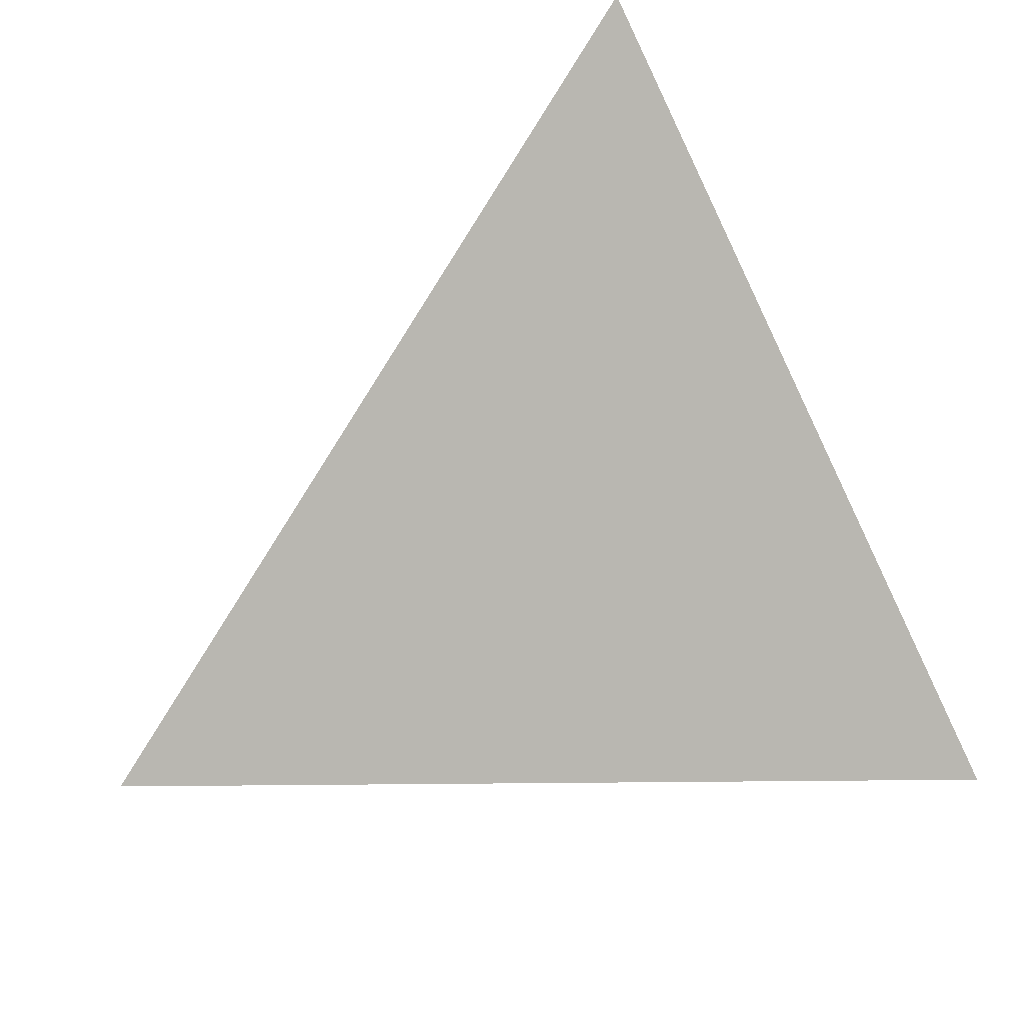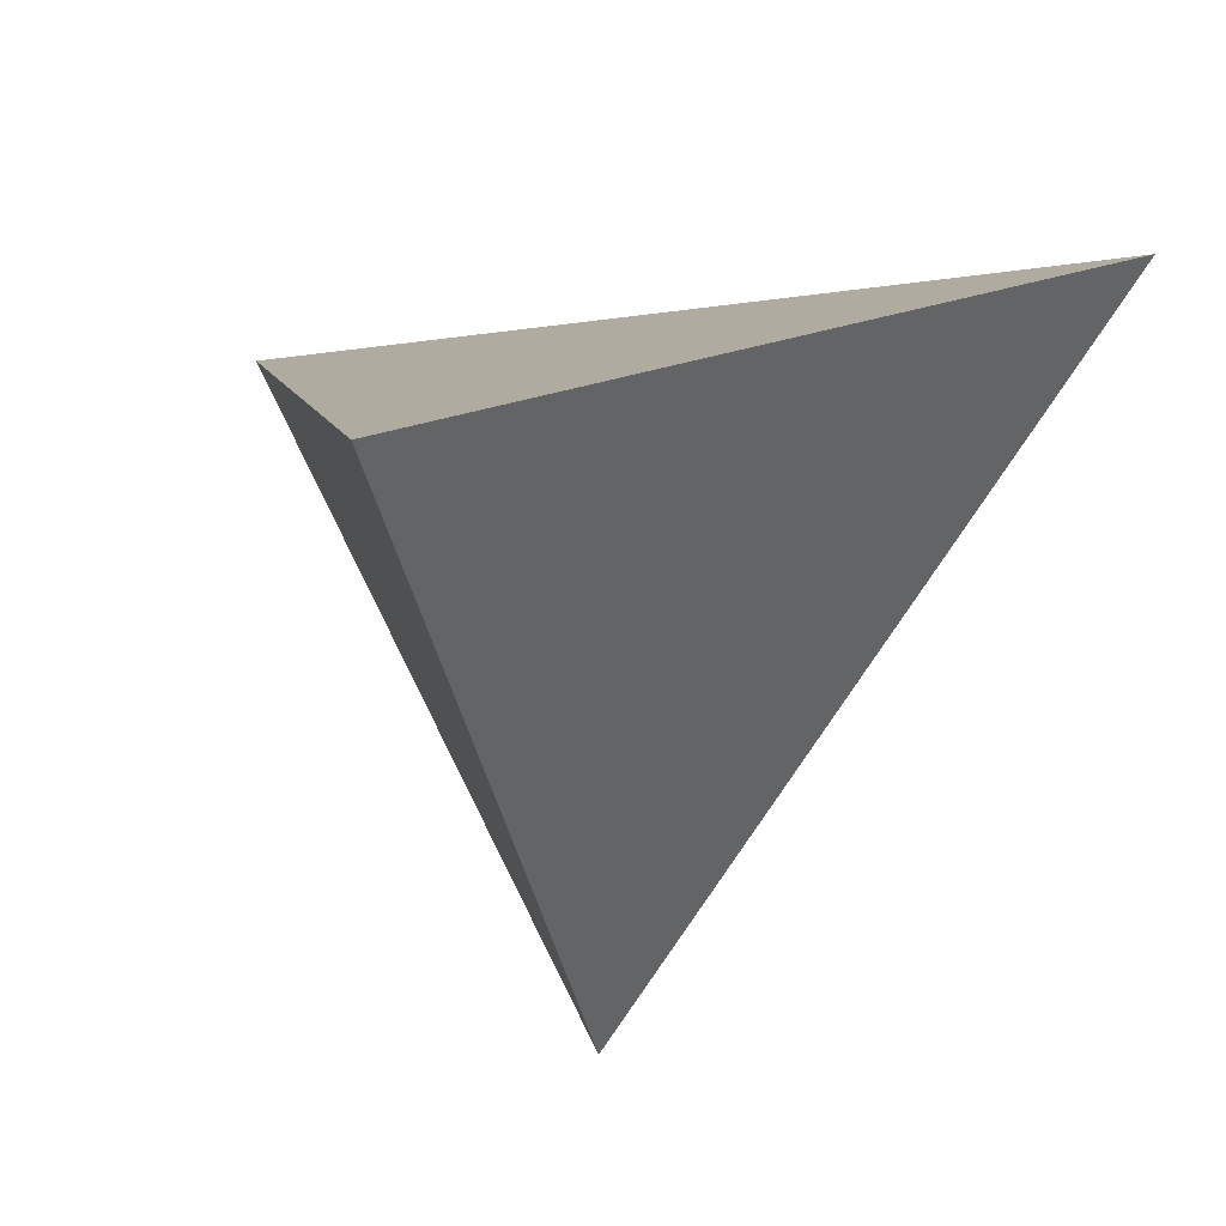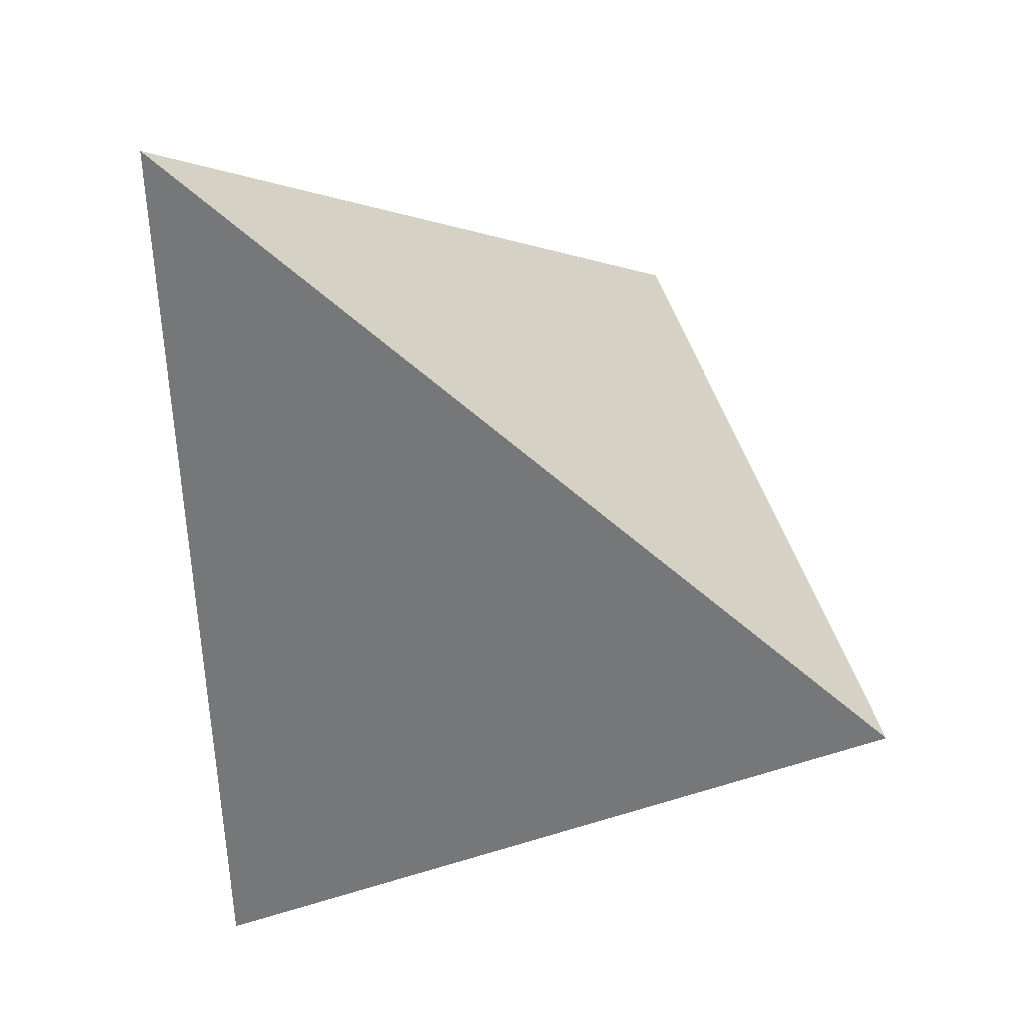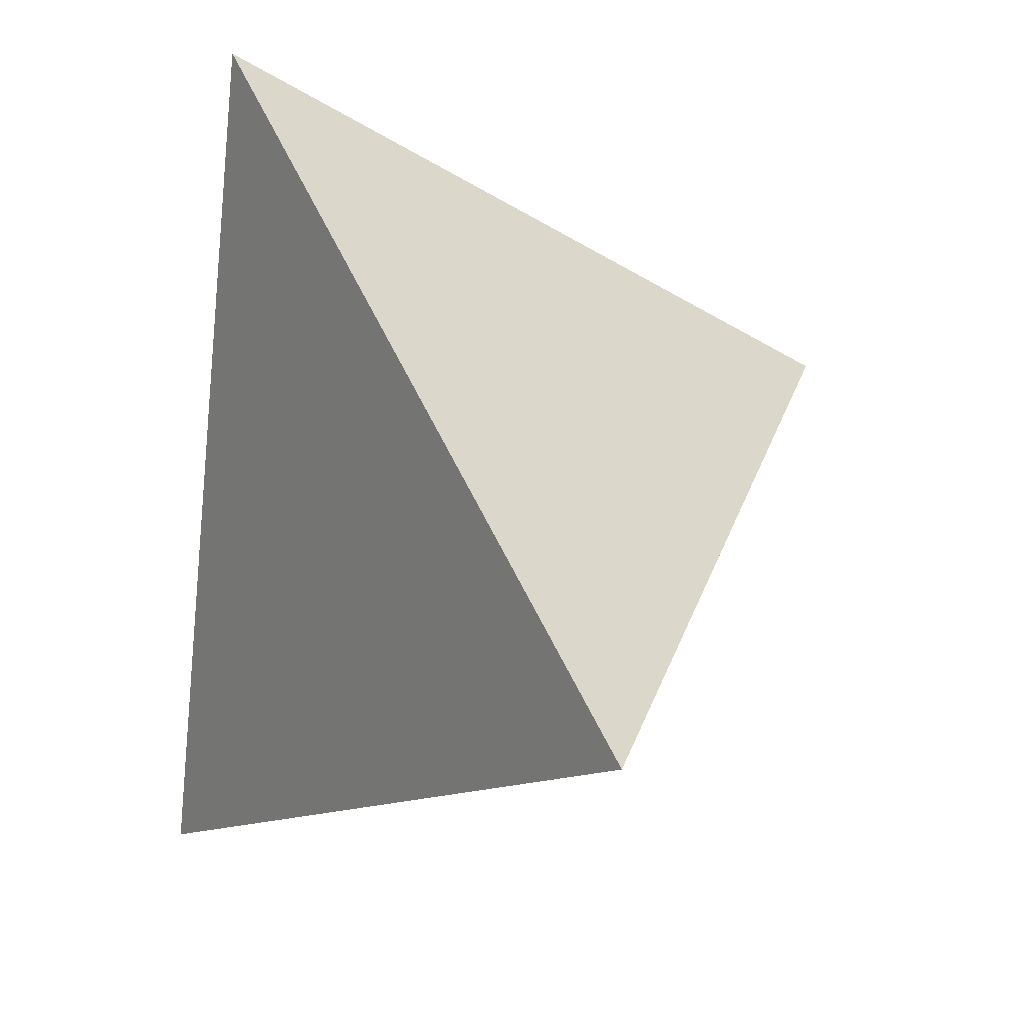
<metadata>
{"format":"obj","ext":"obj","renderer":"f3d","projection":"perspective","resolution":1024,"background":"white","views":[{"elev":-21.7,"azim":-124.5,"up":"+Z"},{"elev":-64.6,"azim":-110.1,"up":"+Y"},{"elev":45.4,"azim":-86.2,"up":"+Y"},{"elev":39.4,"azim":-59.3,"up":"+Y"}]}
</metadata>
<code>
v -0.1583 0.02209 -0.04537
v -0.1424 0.007297 -0.08275
v -0.1739 -0.02635 -0.04441
v -0.06473 -0.06352 -0.2647
v -0.09777 -0.0336 -0.1875
v -0.05989 0.008784 -0.2325
v -0.1866 0.008537 -0.001418
v -0.1596 0.05951 -0.02177
v -0.1356 0.05462 -0.06831
v -0.002926 -0.03209 -0.2767
v -0.07516 -0.1318 -0.01012
v -0.1149 -0.1907 -0.07478
v -0.04177 -0.1451 -0.02516
v -0.08884 -0.02655 0.106
v -0.0859 -0.05142 0.07859
v -0.05073 -0.04019 0.09067
v -0.1341 0.2413 0.1026
v -0.1958 0.2193 0.1786
v -0.07924 0.1975 0.1408
v -0.04779 0.1814 -0.1567
v -0.06826 0.2003 -0.1086
v -0.01169 0.2738 -0.1701
v -0.01629 -0.1159 -0.2553
v -0.03962 -0.1088 0.01493
v -0.06272 -0.01018 0.1239
v -0.05848 0.2306 0.07228
v 9.111e-05 0.2122 -0.2266
v 0.1293 -0.1964 -0.09711
v 0.1355 -0.1253 -0.1197
v 0.1784 -0.1699 -0.06492
v 0.02545 -0.06672 0.06078
v 0.03698 -0.08186 0.04398
v 0.05198 -0.06404 0.06351
v 0.06123 0.06751 0.2085
v 0.04516 0.007865 0.1429
v 0.1138 0.05352 0.1927
v 0.1153 0.2053 0.003915
v 0.1056 0.1778 0.0561
v 0.1644 0.1777 0.0187
v 0.1528 0.06424 -0.1794
v 0.1891 0.1311 -0.1741
v 0.1937 0.05105 -0.1386
v 0.3257 0.009252 -0.007515
v 0.3459 0.07562 0.07377
v 0.4225 -0.02561 0.1028
v 0.2486 0.03358 -0.08409
v 0.3482 0.1191 -0.0312
v 0.2528 0.1262 -0.1169
v 0.2353 0.1379 0.04014
v 0.2418 0.1863 -0.04486
v 0.2503 0.2509 -0.1583
v 0.1614 0.2209 -0.05156
v 0.28 0.01056 0.1439
v 0.2292 0.0928 0.1194
v 0.1556 0.1434 0.08171
v 0.1834 0.03534 0.172
v 0.1458 0.1051 0.1519
v 0.09515 0.1475 0.1133
v 0.08374 0.1143 0.1761
v 0.1813 -0.05072 0.07713
v 0.1257 -0.02707 0.1037
v 0.08134 -0.007963 0.1251
v 0.09573 -0.05957 0.06808
v 0.06336 -0.04223 0.08748
v 0.03578 -0.02726 0.1042
v 0.02969 -0.05037 0.07877
v 0.3252 -0.09036 0.03132
v 0.1443 -0.08532 0.03926
v 0.07407 -0.0831 0.04231
v 0.2414 -0.1357 -0.0236
v 0.112 -0.1156 0.006188
v 0.05441 -0.1045 0.01886
v 0.08367 -0.1422 -0.02296
v 0.245 -0.04781 -0.05511
v 0.1837 -0.09121 -0.09131
v 0.1888 -0.01774 -0.1158
v 0.1415 -0.05841 -0.1409
v 0.1472 0.004667 -0.1607
v 0.1291 0.1189 -0.2215
v 0.08783 0.2147 -0.2951
v 0.1693 0.2361 -0.2327
v 0.1028 0.3932 -0.3021
v 0.1415 0.2794 -0.1366
v 0.05196 0.3026 -0.1183
v 0.09079 0.2429 -0.04335
v 0.06485 0.2128 0.02355
v 0.007328 0.2212 0.04615
v 0.05212 0.1836 0.08044
v -0.009079 0.1901 0.1085
v 0.03831 0.1514 0.1431
v -0.02689 0.1557 0.1773
v 0.02326 0.1158 0.212
v 0.009335 0.03497 0.1731
v -0.03077 0.009833 0.1457
v 0.006905 -0.01133 0.122
v -0.02449 -0.02706 0.1049
v 0.005499 -0.04006 0.09035
v -0.02029 -0.05095 0.07856
v 0.004644 -0.0596 0.0688
v 0.008413 -0.07773 0.04878
v -0.01271 -0.09139 0.03389
v 0.01765 -0.09737 0.02704
v -0.007527 -0.1176 0.004935
v 0.03249 -0.1285 -0.007369
v 0.001534 -0.1623 -0.04448
v 0.05988 -0.1853 -0.0703
v 0.08698 -0.1732 -0.143
v 0.03888 -0.1466 -0.1952
v 0.09504 -0.09831 -0.1655
v 0.04929 -0.06752 -0.2174
v 0.1028 -0.0281 -0.1865
v 0.05917 0.00631 -0.2379
v 0.1102 0.03785 -0.206
v 0.02585 0.2554 -0.0228
v -0.03756 0.319 -0.09729
v -0.05052 0.2698 0.001777
v -0.09344 0.2244 -0.04896
v -0.1254 0.2561 0.02738
v -0.04542 0.09679 0.2417
v -0.1212 0.162 0.2269
v -0.09728 0.04783 0.1881
v -0.3166 0.1748 0.33
v -0.1341 0.0131 0.1502
v -0.01663 -0.07088 0.05654
v -0.04733 -0.06234 0.06622
v -0.04363 -0.08518 0.041
v -0.08266 -0.0772 0.05013
v -0.07907 -0.1039 0.0206
v 0.02516 -0.2527 -0.1654
v -0.06066 -0.2305 -0.1192
v -0.04942 -0.2227 -0.242
v -0.1495 -0.2278 -0.2033
v -0.09901 -0.1299 -0.2398
v 0.07071 0.09103 -0.2612
v -0.003022 0.05556 -0.3098
v -0.001476 0.1399 -0.2647
v -0.05552 0.07269 -0.2042
v -0.05151 0.1298 -0.1792
v -0.08112 0.1331 -0.1232
v -0.1101 0.09131 -0.09405
v -0.1033 0.1462 -0.07544
v -0.1334 0.09979 -0.04682
v -0.1302 0.1627 -0.01696
v -0.1614 0.1105 0.01038
v -0.1639 0.1842 0.05677
v -0.2055 0.1283 0.101
v -0.1941 0.05599 0.03917
v -0.2639 0.0494 0.1628
v -0.2369 -0.01532 0.07679
v -0.1506 -0.02602 0.1071
v -0.148 -0.06362 0.06565
v -0.2174 -0.06236 0.01448
v -0.1449 -0.1034 0.02178
v -0.1995 -0.1057 -0.04275
v -0.1413 -0.1455 -0.02476
v -0.08619 0.08298 -0.1424
v -0.09171 0.02775 -0.1637
v -0.1162 0.04258 -0.1106
v -0.1228 -0.01079 -0.1289
v -0.1792 -0.1553 -0.108
v -0.1557 -0.05159 -0.09189
v -0.1319 -0.08458 -0.1541
v 0.1234 0.4082 -0.3404
v 0.4733 -0.004177 0.126
v -0.1552 -0.3724 -0.2749
v -0.2078 -0.194 -0.07765
v 0.1015 -0.222 -0.1112
v 0.3839 0.1013 0.00678
v 0.4644 0.006298 0.1142
v 0.46 -0.012 0.1175
v 0.3815 0.01663 0.1497
v 0.3076 0.1911 -0.09488
v -0.04785 -0.3095 -0.2064
v -0.1829 -0.2784 -0.171
v -0.01289 0.3359 -0.1327
v 0.2456 0.2642 -0.1775
v -0.1373 -0.3223 -0.2791
v 0.04936 0.3689 -0.2275
v 0.1838 0.3371 -0.2599
v -0.09414 -0.2014 -0.2892
v 0.1116 0.402 -0.3224
v 0.1142 0.4033 -0.3263
v 0.1158 0.3869 -0.3386
v 0.003791 0.07303 -0.3123
v 0.04653 0.1928 -0.3223
v 0.06986 0.2582 -0.3278
v 0.08737 0.3072 -0.3319
v -0.07089 -0.1362 -0.2947
v -0.05349 -0.08748 -0.2988
v -0.03559 -0.0373 -0.303
v 0.002588 0.06966 -0.312
v 0.003364 0.07183 -0.3122
v 0.1357 0.3937 -0.324
v 0.1087 0.4004 -0.318
v -0.1136 -0.256 -0.2847
v 0.2406 0.2701 -0.1842
v 0.2629 0.04348 0.1803
v 0.1476 0.06961 0.2101
v -0.07861 0.301 -0.03258
v -0.1922 0.2407 0.1406
v 0.04149 0.09365 0.2375
v -0.1269 0.1318 0.281
v -0.2505 0.2098 0.2293
v -0.2685 0.0117 0.1497
v 0.3777 -0.06022 0.06501
v 0.2826 -0.1159 0.004366
v -0.2438 -0.07185 0.05737
v -0.2342 -0.1046 0.02119
v 0.1874 -0.1717 -0.05638
v 0.1951 -0.1672 -0.05143
v 0.2871 -0.1133 0.007231
v -0.2926 0.09337 0.24
v -0.2887 0.08041 0.2257
v -0.2617 -0.01118 0.1244
v -0.2149 0.1517 0.3037
v 0.3781 -0.05994 0.06531
v -0.08623 0.1226 0.2705
v -0.012 0.1058 0.2513
v -0.1082 0.1276 0.2762
v -0.1383 0.2694 0.05839
v -0.1561 0.2599 0.08542
v -0.2384 0.2162 0.2109
v -0.1232 0.2774 0.0354
v 0.07164 0.08682 0.2297
v 0.1709 0.06432 0.2041
v -0.01019 0.3373 -0.1368
v -0.01646 0.334 -0.1273
v -0.1692 -0.3248 -0.2223
v -0.1592 -0.3587 -0.2598
v -0.1169 -0.35 -0.2505
v 0.2496 0.2594 -0.1721
v 0.2875 0.03792 0.174
v 0.3894 -0.05333 0.07251
v 0.4024 0.01187 0.1443
v 0.3639 0.1248 -0.01981
v 0.3728 0.1142 -0.007913
v 0.4318 0.04477 0.07066
v 0.4558 -0.01443 0.1149
v 0.1163 -0.2133 -0.1017
v -0.01133 -0.2881 -0.1831
v 0.0498 -0.2523 -0.1441
v -0.02935 -0.2987 -0.1946
v -0.1942 -0.2401 -0.1286
v -0.2184 -0.1582 -0.03813
f 1 2 3
f 31 99 100
f 8 7 147
f 80 81 79
f 81 193 179
f 1 3 7
f 21 20 139
f 37 85 86
f 2 1 9
f 68 205 216
f 192 135 184
f 40 41 42
f 38 37 86
f 5 4 133
f 4 5 6
f 89 19 91
f 42 41 48
f 3 2 161
f 240 106 105
f 194 181 27
f 36 56 197
f 14 25 123
f 223 118 220
f 6 5 157
f 168 237 43
f 17 19 26
f 222 18 17
f 9 8 142
f 170 169 164
f 158 159 2
f 7 3 152
f 24 13 103
f 159 5 162
f 189 4 6
f 31 32 33
f 1 7 8
f 221 17 26
f 104 103 105
f 1 8 9
f 190 10 189
f 10 190 191
f 45 53 60
f 197 57 225
f 191 190 6
f 15 14 150
f 14 15 16
f 4 189 188
f 23 188 189
f 35 34 93
f 11 12 13
f 57 58 59
f 79 113 134
f 31 33 66
f 26 19 89
f 12 11 155
f 13 12 130
f 94 119 121
f 11 13 24
f 16 15 125
f 14 16 25
f 90 89 91
f 17 18 19
f 60 61 63
f 19 18 120
f 39 38 55
f 36 35 62
f 209 239 28
f 20 21 22
f 41 40 79
f 187 80 186
f 22 21 115
f 20 22 27
f 37 39 52
f 23 10 110
f 133 4 188
f 11 128 155
f 108 129 131
f 188 23 180
f 185 136 186
f 11 24 128
f 25 16 96
f 30 29 75
f 20 27 138
f 28 29 30
f 33 32 69
f 226 175 114
f 29 28 107
f 111 112 113
f 202 120 215
f 32 31 100
f 34 35 36
f 2 159 161
f 224 34 36
f 37 38 39
f 40 42 78
f 165 229 132
f 133 132 162
f 123 122 212
f 237 44 169
f 44 237 168
f 118 143 145
f 170 45 238
f 234 164 169
f 233 67 43
f 196 81 179
f 95 94 96
f 238 45 233
f 46 47 43
f 122 148 212
f 47 46 48
f 46 43 74
f 42 48 46
f 42 46 76
f 30 70 206
f 152 3 154
f 49 44 168
f 84 82 194
f 168 47 236
f 153 208 244
f 235 50 49
f 127 151 153
f 236 47 235
f 209 210 71
f 44 49 54
f 235 47 48
f 172 50 235
f 231 51 50
f 31 66 99
f 228 12 174
f 172 48 231
f 74 70 75
f 138 137 156
f 49 50 39
f 60 53 61
f 39 50 52
f 90 91 92
f 49 39 55
f 231 48 41
f 183 182 163
f 131 129 173
f 176 51 231
f 51 176 196
f 59 90 92
f 196 176 41
f 165 177 131
f 160 161 162
f 50 51 52
f 28 239 167
f 52 51 83
f 37 52 85
f 56 53 171
f 53 234 171
f 80 79 134
f 54 171 234
f 56 232 197
f 54 49 55
f 171 54 232
f 197 232 54
f 53 56 61
f 125 15 127
f 54 55 57
f 57 55 58
f 36 225 198
f 198 225 57
f 56 36 62
f 55 38 58
f 204 149 214
f 58 38 88
f 63 61 64
f 214 151 150
f 59 58 90
f 18 222 203
f 198 59 224
f 34 224 201
f 201 224 59
f 233 45 60
f 61 56 62
f 145 200 221
f 60 63 68
f 167 106 241
f 17 221 200
f 146 147 148
f 61 62 64
f 64 62 65
f 63 64 33
f 33 64 66
f 63 33 69
f 62 35 65
f 32 100 102
f 65 35 95
f 243 174 12
f 64 65 66
f 195 133 180
f 66 65 97
f 216 67 233
f 88 87 89
f 67 216 205
f 68 63 69
f 70 67 205
f 205 68 211
f 119 219 202
f 70 211 206
f 124 125 126
f 206 211 68
f 67 70 74
f 68 69 71
f 71 69 72
f 111 110 112
f 206 71 210
f 30 210 209
f 97 96 98
f 165 230 130
f 70 30 75
f 69 32 72
f 139 138 156
f 72 32 102
f 244 154 166
f 71 72 73
f 65 95 97
f 200 145 222
f 73 72 104
f 209 73 239
f 121 215 122
f 167 239 73
f 154 244 208
f 43 67 74
f 77 109 111
f 143 142 144
f 46 74 76
f 74 75 76
f 76 75 77
f 42 76 78
f 75 29 77
f 173 130 230
f 77 29 109
f 76 77 78
f 78 77 111
f 40 78 113
f 128 127 153
f 41 79 81
f 152 207 214
f 158 157 159
f 79 40 113
f 38 86 88
f 72 102 104
f 181 82 182
f 82 181 194
f 135 6 137
f 183 80 187
f 166 155 153
f 133 162 5
f 193 163 182
f 186 136 27
f 83 51 196
f 83 179 193
f 83 82 84
f 52 83 85
f 194 22 178
f 84 178 226
f 226 178 22
f 83 84 85
f 85 84 114
f 108 107 129
f 136 185 184
f 142 8 144
f 87 88 86
f 87 86 114
f 132 160 162
f 26 89 87
f 26 87 116
f 58 88 90
f 88 89 90
f 91 19 120
f 217 92 91
f 24 103 101
f 143 144 145
f 93 34 201
f 9 140 158
f 201 92 218
f 35 93 95
f 94 95 93
f 94 93 119
f 25 96 94
f 25 94 121
f 173 242 105
f 95 96 97
f 66 97 99
f 96 16 98
f 98 16 125
f 121 119 202
f 241 106 240
f 97 98 99
f 99 98 124
f 101 102 100
f 102 101 103
f 101 100 124
f 24 101 126
f 120 18 122
f 102 103 104
f 73 104 106
f 103 13 105
f 105 13 130
f 104 105 106
f 107 28 167
f 29 107 109
f 195 177 132
f 136 137 138
f 108 109 107
f 109 108 110
f 147 7 149
f 23 110 108
f 23 108 131
f 109 110 111
f 78 111 113
f 110 10 112
f 136 135 137
f 191 192 112
f 101 124 126
f 113 112 134
f 204 150 213
f 86 85 114
f 218 92 217
f 226 115 175
f 87 114 116
f 227 116 114
f 175 115 227
f 116 227 199
f 20 138 139
f 117 199 227
f 223 220 26
f 115 21 117
f 117 21 141
f 116 199 223
f 223 199 117
f 118 117 143
f 220 118 221
f 217 119 93
f 219 119 217
f 202 219 91
f 215 120 122
f 14 123 150
f 25 121 123
f 122 18 203
f 121 122 123
f 100 99 124
f 124 98 125
f 126 125 127
f 24 126 128
f 127 15 151
f 126 127 128
f 129 242 173
f 240 129 107
f 156 157 158
f 242 129 240
f 195 180 23
f 228 229 130
f 228 132 229
f 160 132 228
f 131 177 195
f 184 134 112
f 191 135 192
f 186 80 134
f 134 184 185
f 27 136 138
f 137 6 157
f 21 139 141
f 140 141 139
f 141 140 142
f 140 139 156
f 9 142 140
f 117 141 143
f 141 142 143
f 148 147 149
f 207 152 208
f 144 8 147
f 145 144 146
f 146 203 222
f 146 144 147
f 203 146 122
f 122 146 148
f 213 150 123
f 212 148 213
f 149 7 152
f 213 148 149
f 15 150 151
f 151 214 207
f 208 153 151
f 128 153 155
f 154 3 161
f 155 166 243
f 160 243 166
f 156 137 157
f 140 156 158
f 9 158 2
f 157 5 159
f 160 154 161
f 243 160 174
f 162 161 159
f 216 60 68
f 105 242 240
f 27 22 194
f 197 225 36
f 43 47 168
f 17 200 222
f 6 190 189
f 26 220 221
f 6 135 191
f 189 10 23
f 28 30 209
f 188 180 133
f 114 84 226
f 36 198 224
f 132 177 165
f 169 43 237
f 169 238 43
f 169 170 238
f 164 45 170
f 164 53 45
f 164 234 53
f 169 44 234
f 43 238 233
f 206 210 30
f 168 236 49
f 194 178 84
f 49 236 235
f 71 73 209
f 48 172 235
f 50 172 231
f 41 176 231
f 173 230 131
f 41 81 196
f 131 230 165
f 171 232 56
f 234 44 54
f 54 57 197
f 57 59 198
f 150 204 214
f 59 92 201
f 60 216 233
f 221 118 145
f 12 155 243
f 205 211 70
f 68 71 206
f 130 229 165
f 73 106 167
f 208 152 154
f 214 149 152
f 183 81 80
f 183 193 81
f 183 163 193
f 182 183 181
f 183 187 27
f 181 183 27
f 153 244 166
f 182 82 193
f 27 187 186
f 196 179 83
f 193 82 83
f 22 115 226
f 184 135 136
f 91 219 217
f 201 218 93
f 105 130 173
f 202 215 121
f 167 241 107
f 132 133 195
f 112 10 191
f 114 175 227
f 227 115 117
f 26 116 223
f 117 118 223
f 93 218 217
f 91 120 202
f 107 241 240
f 23 131 195
f 130 12 228
f 228 174 160
f 112 192 184
f 134 185 186
f 222 145 146
f 123 212 213
f 149 204 213
f 151 207 208
f 166 154 160

</code>
